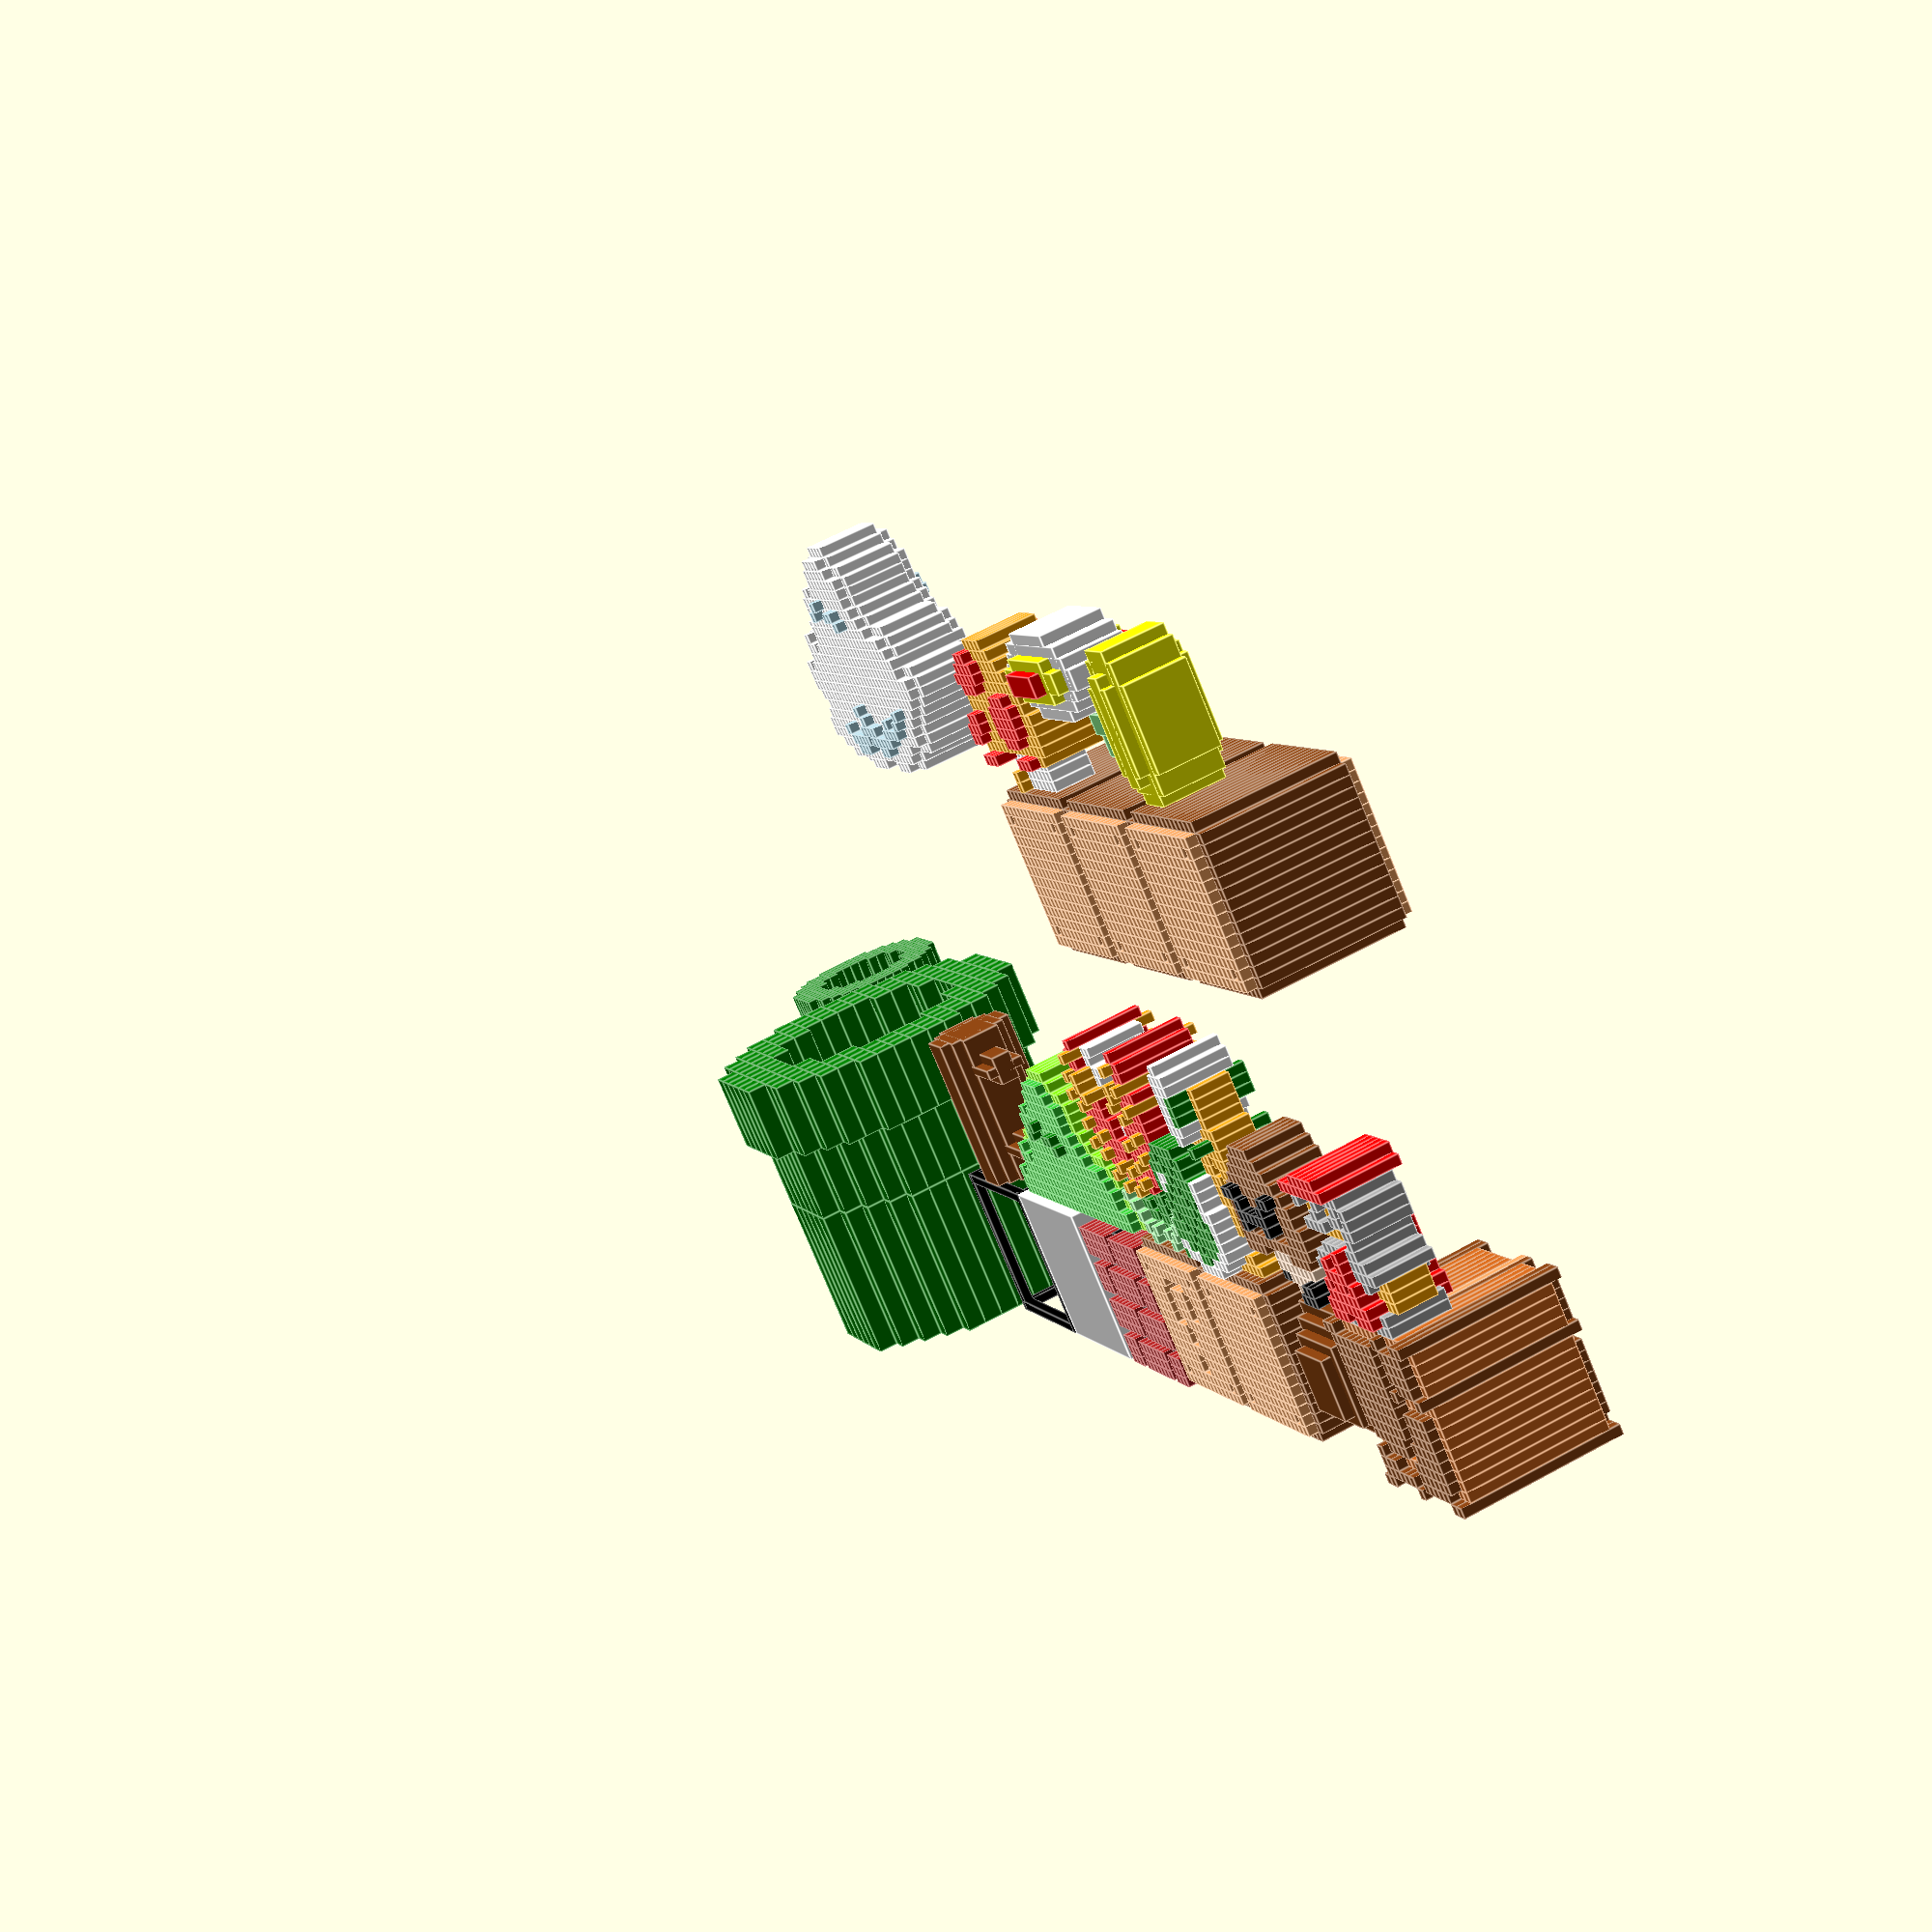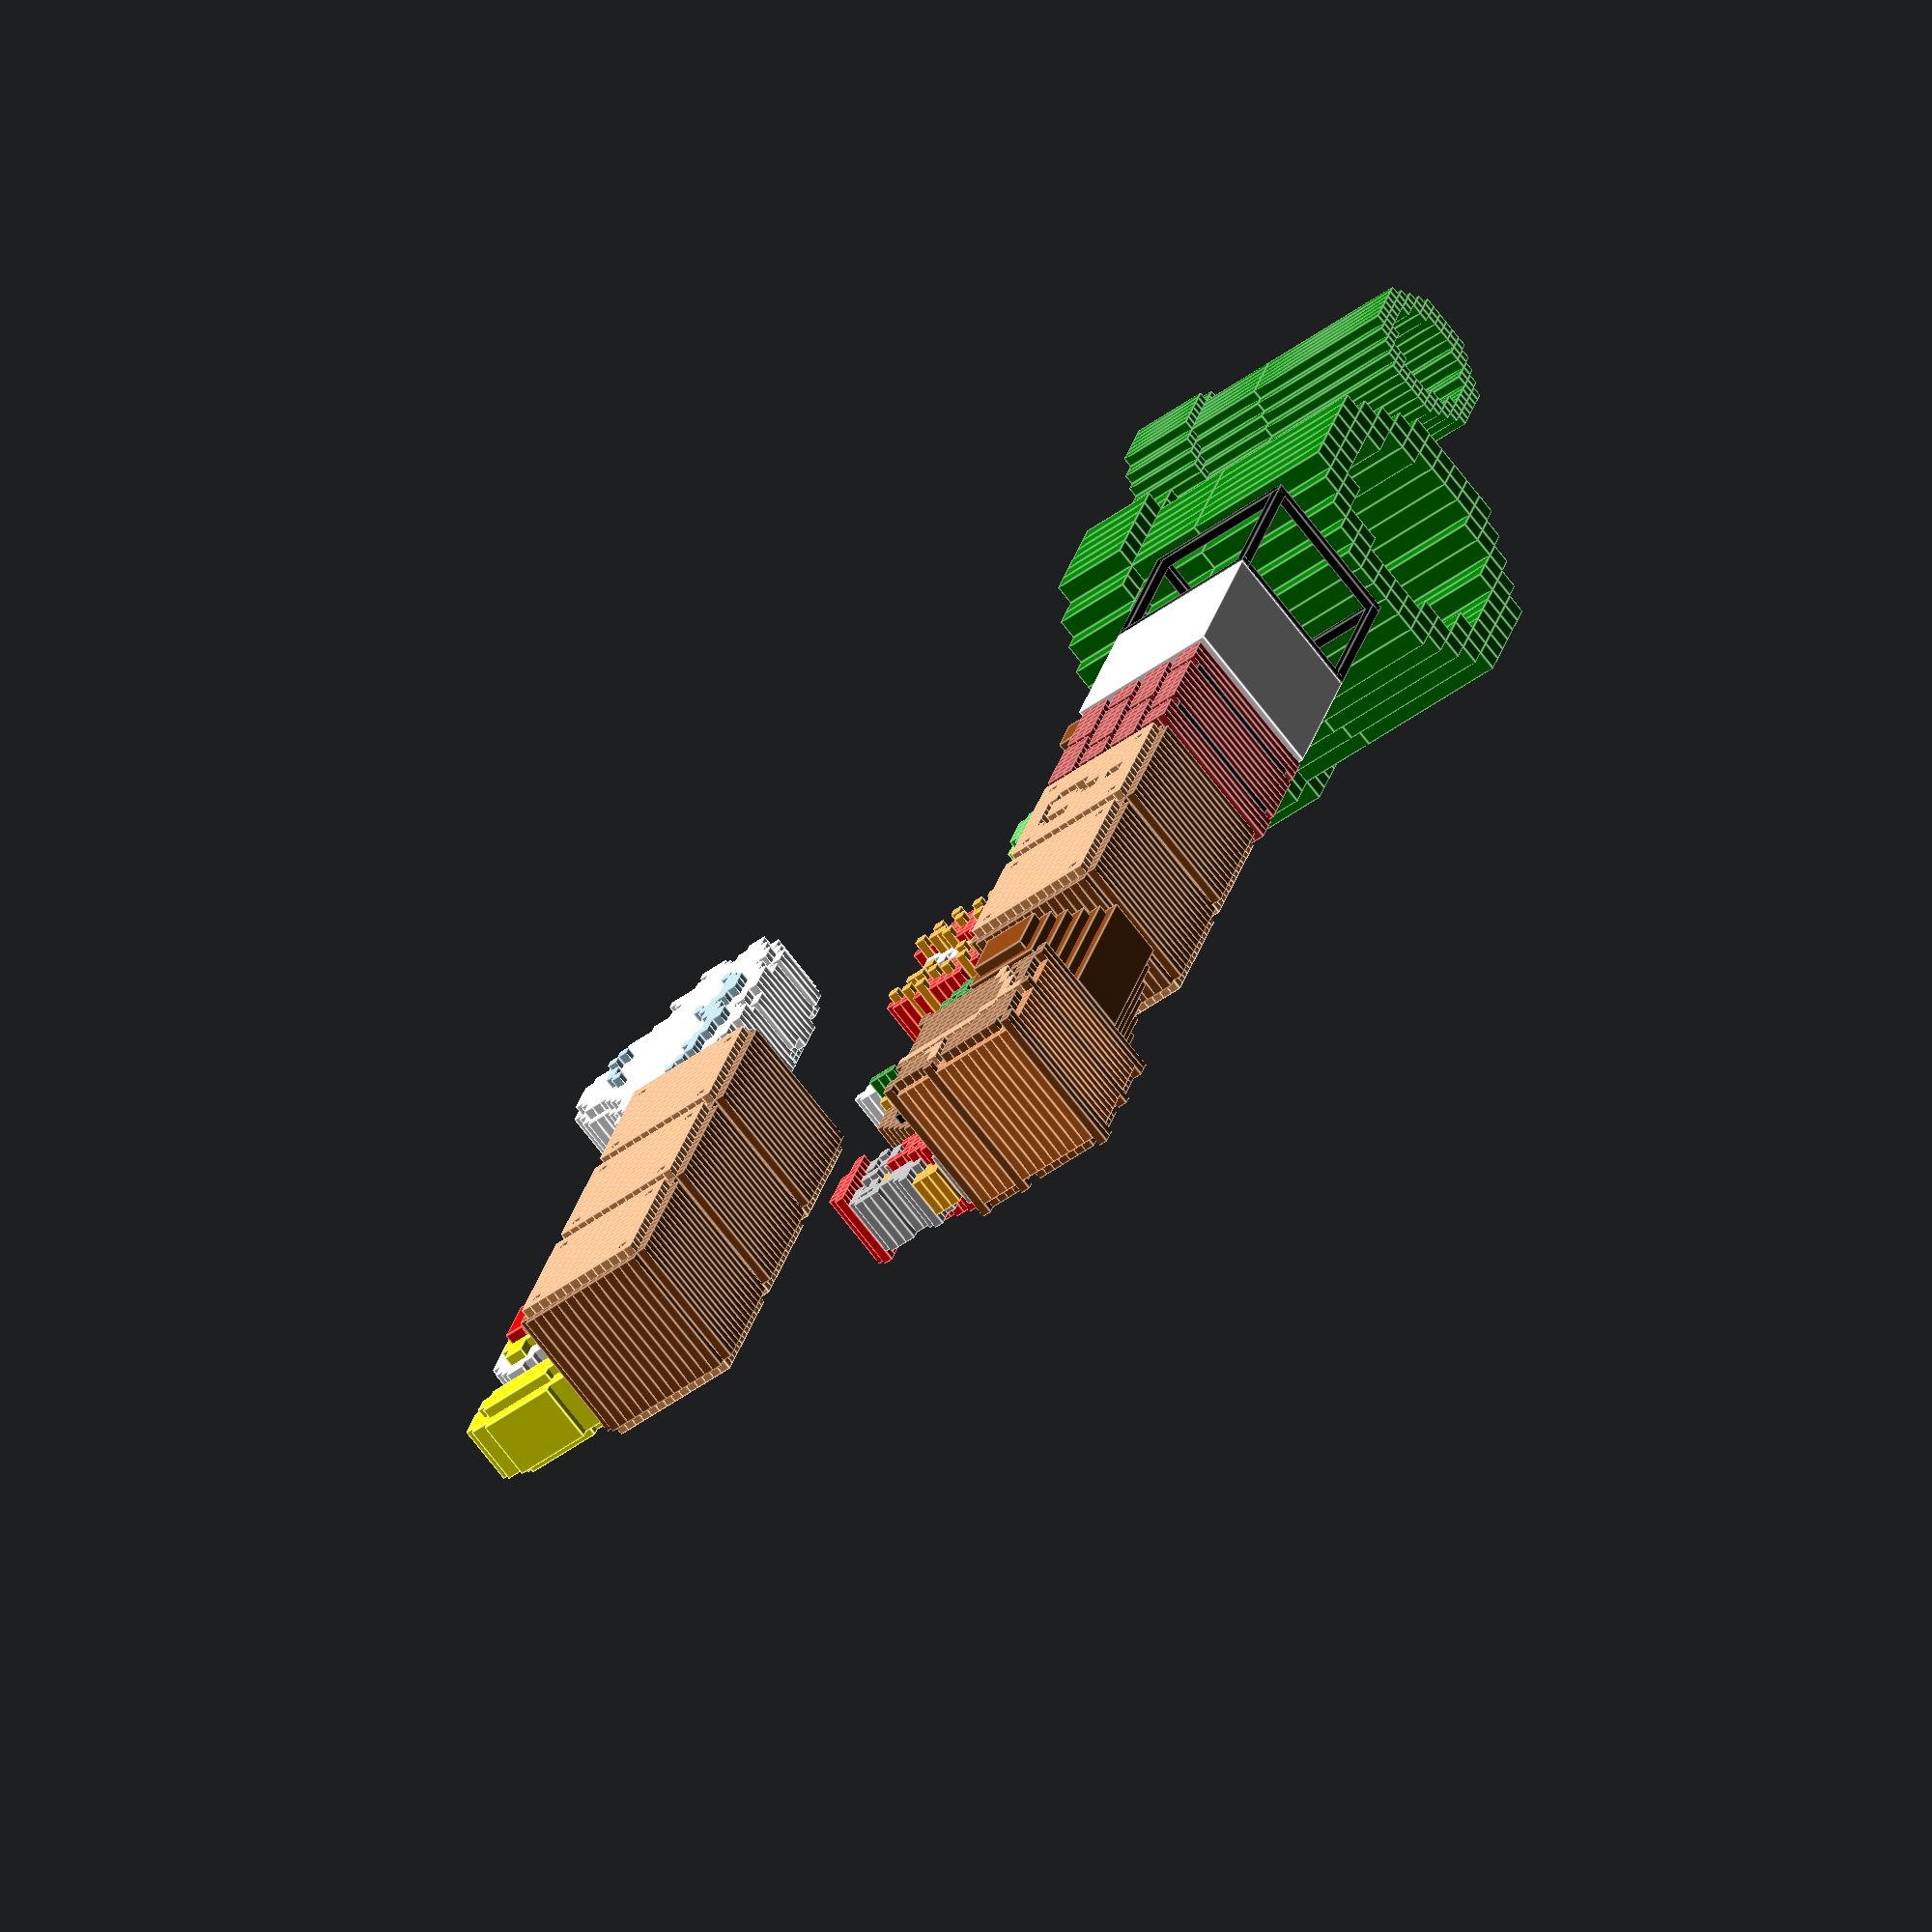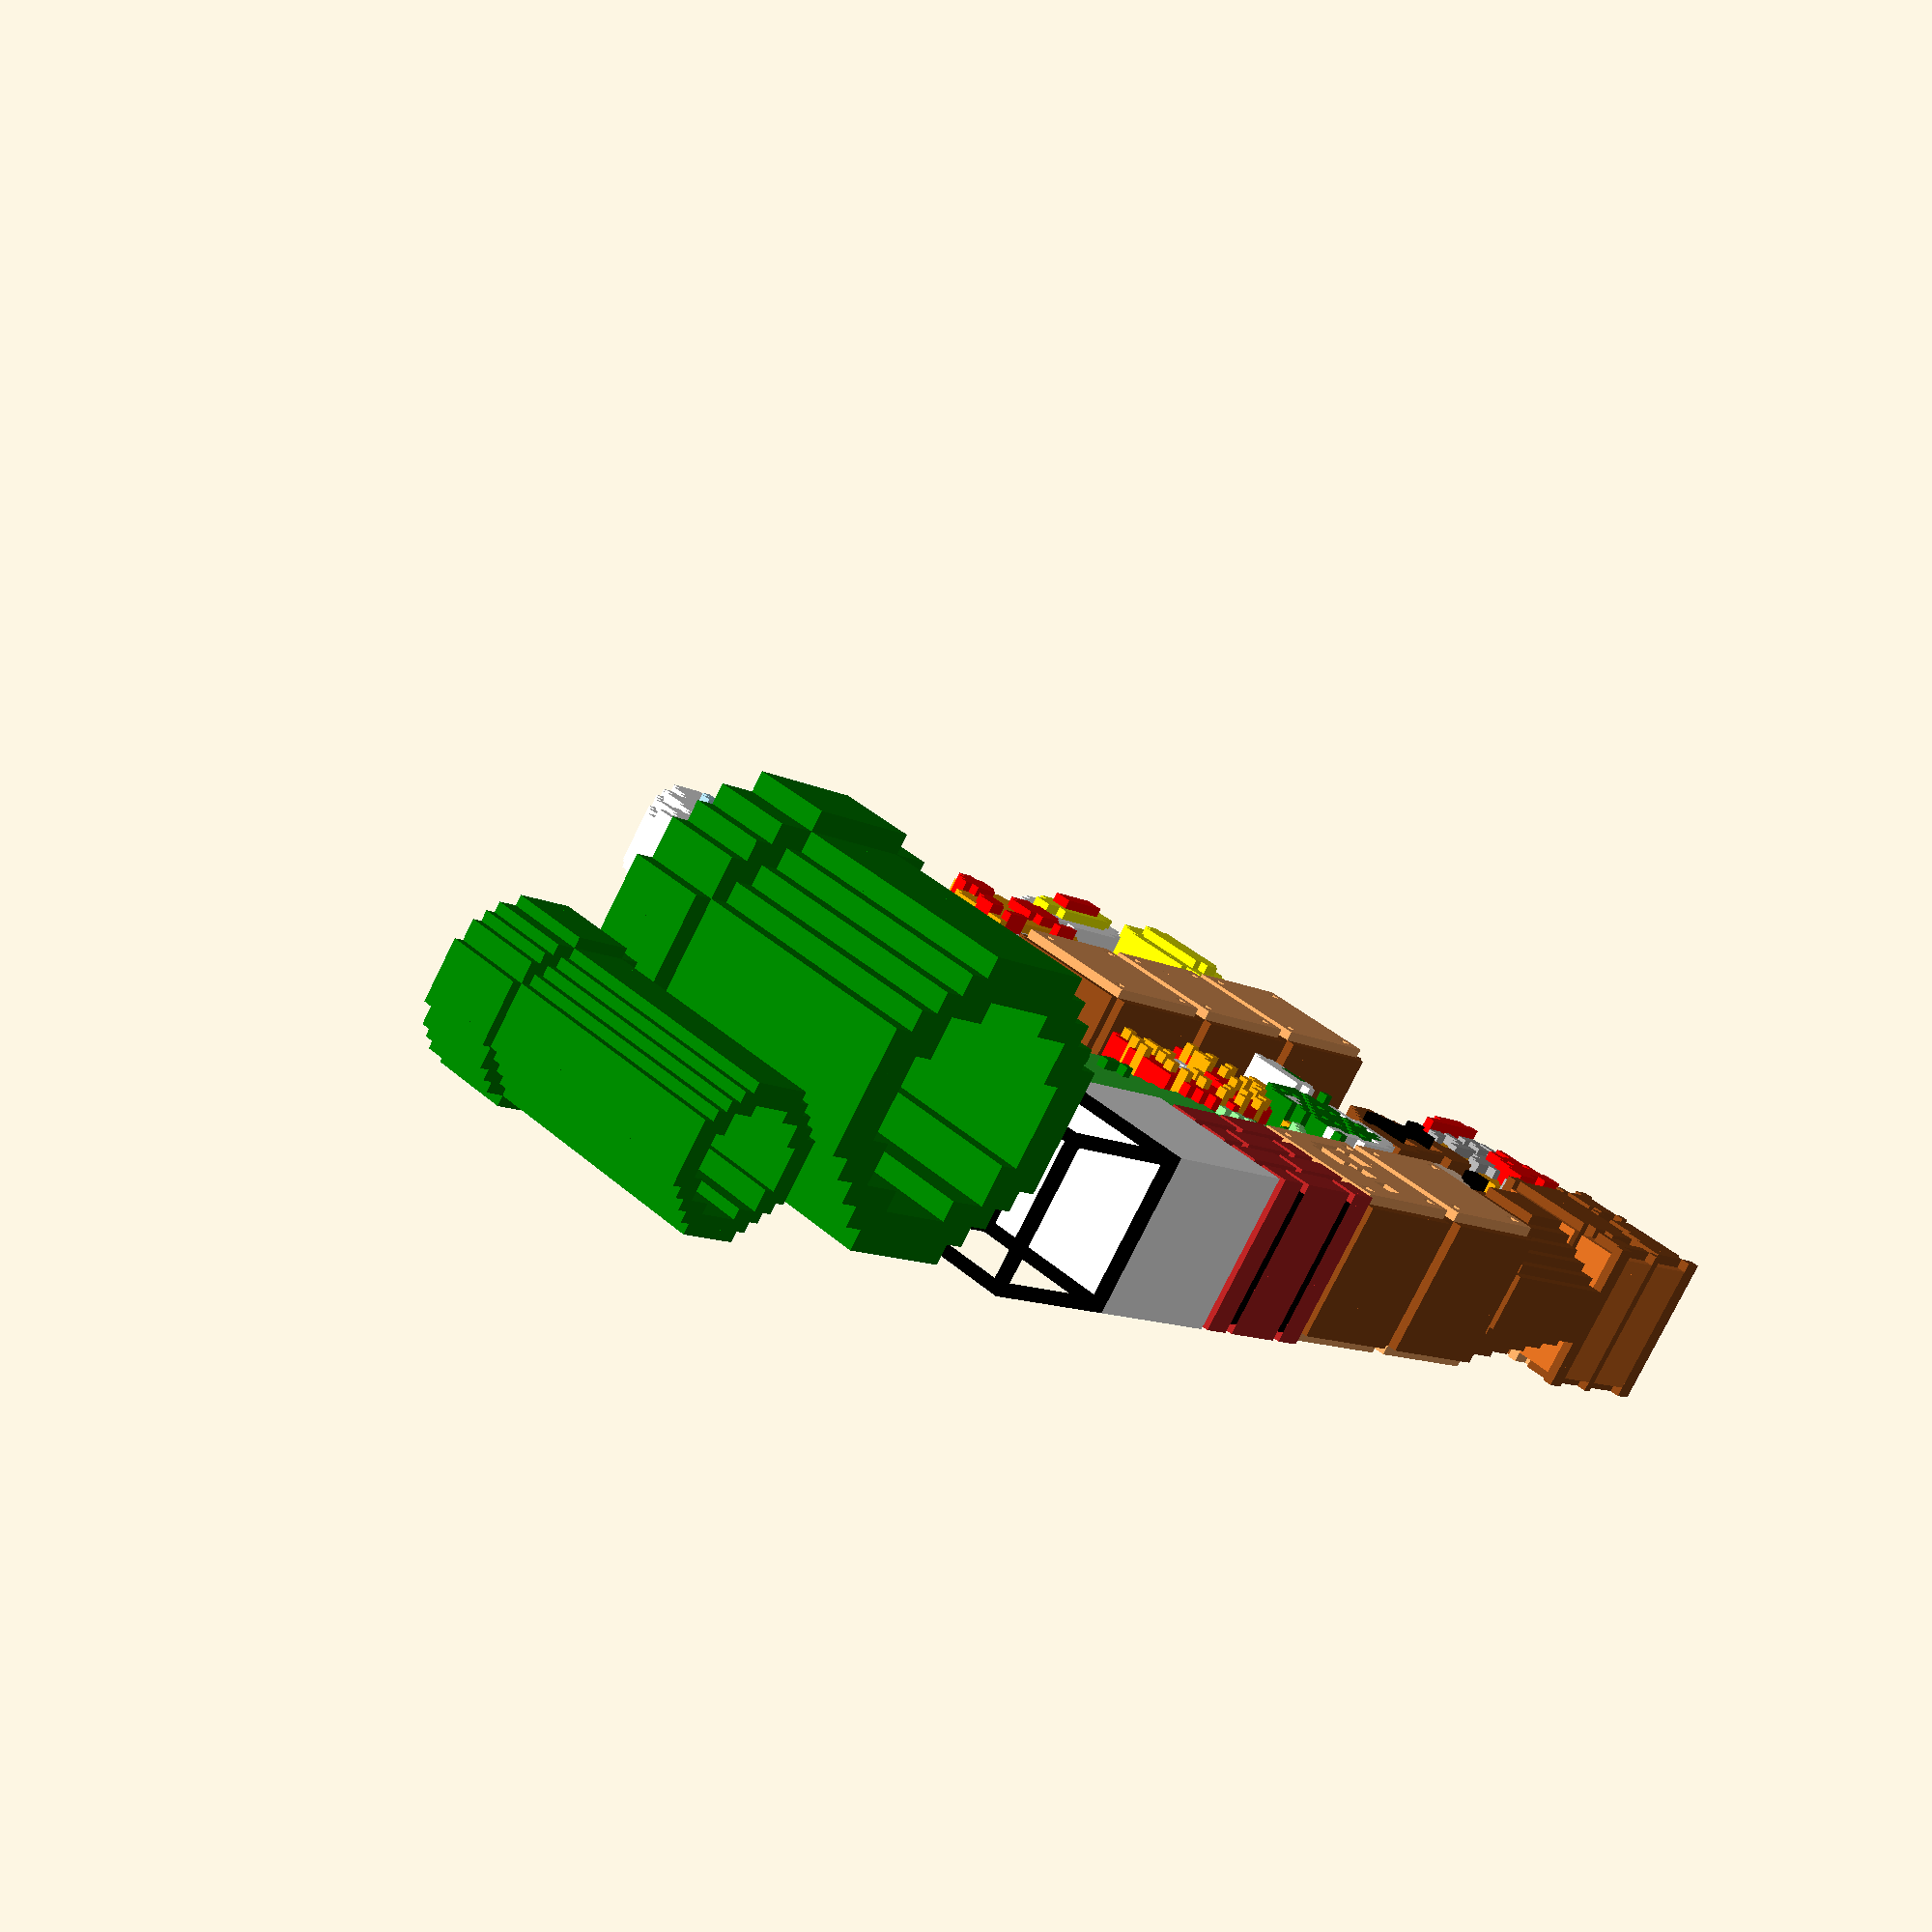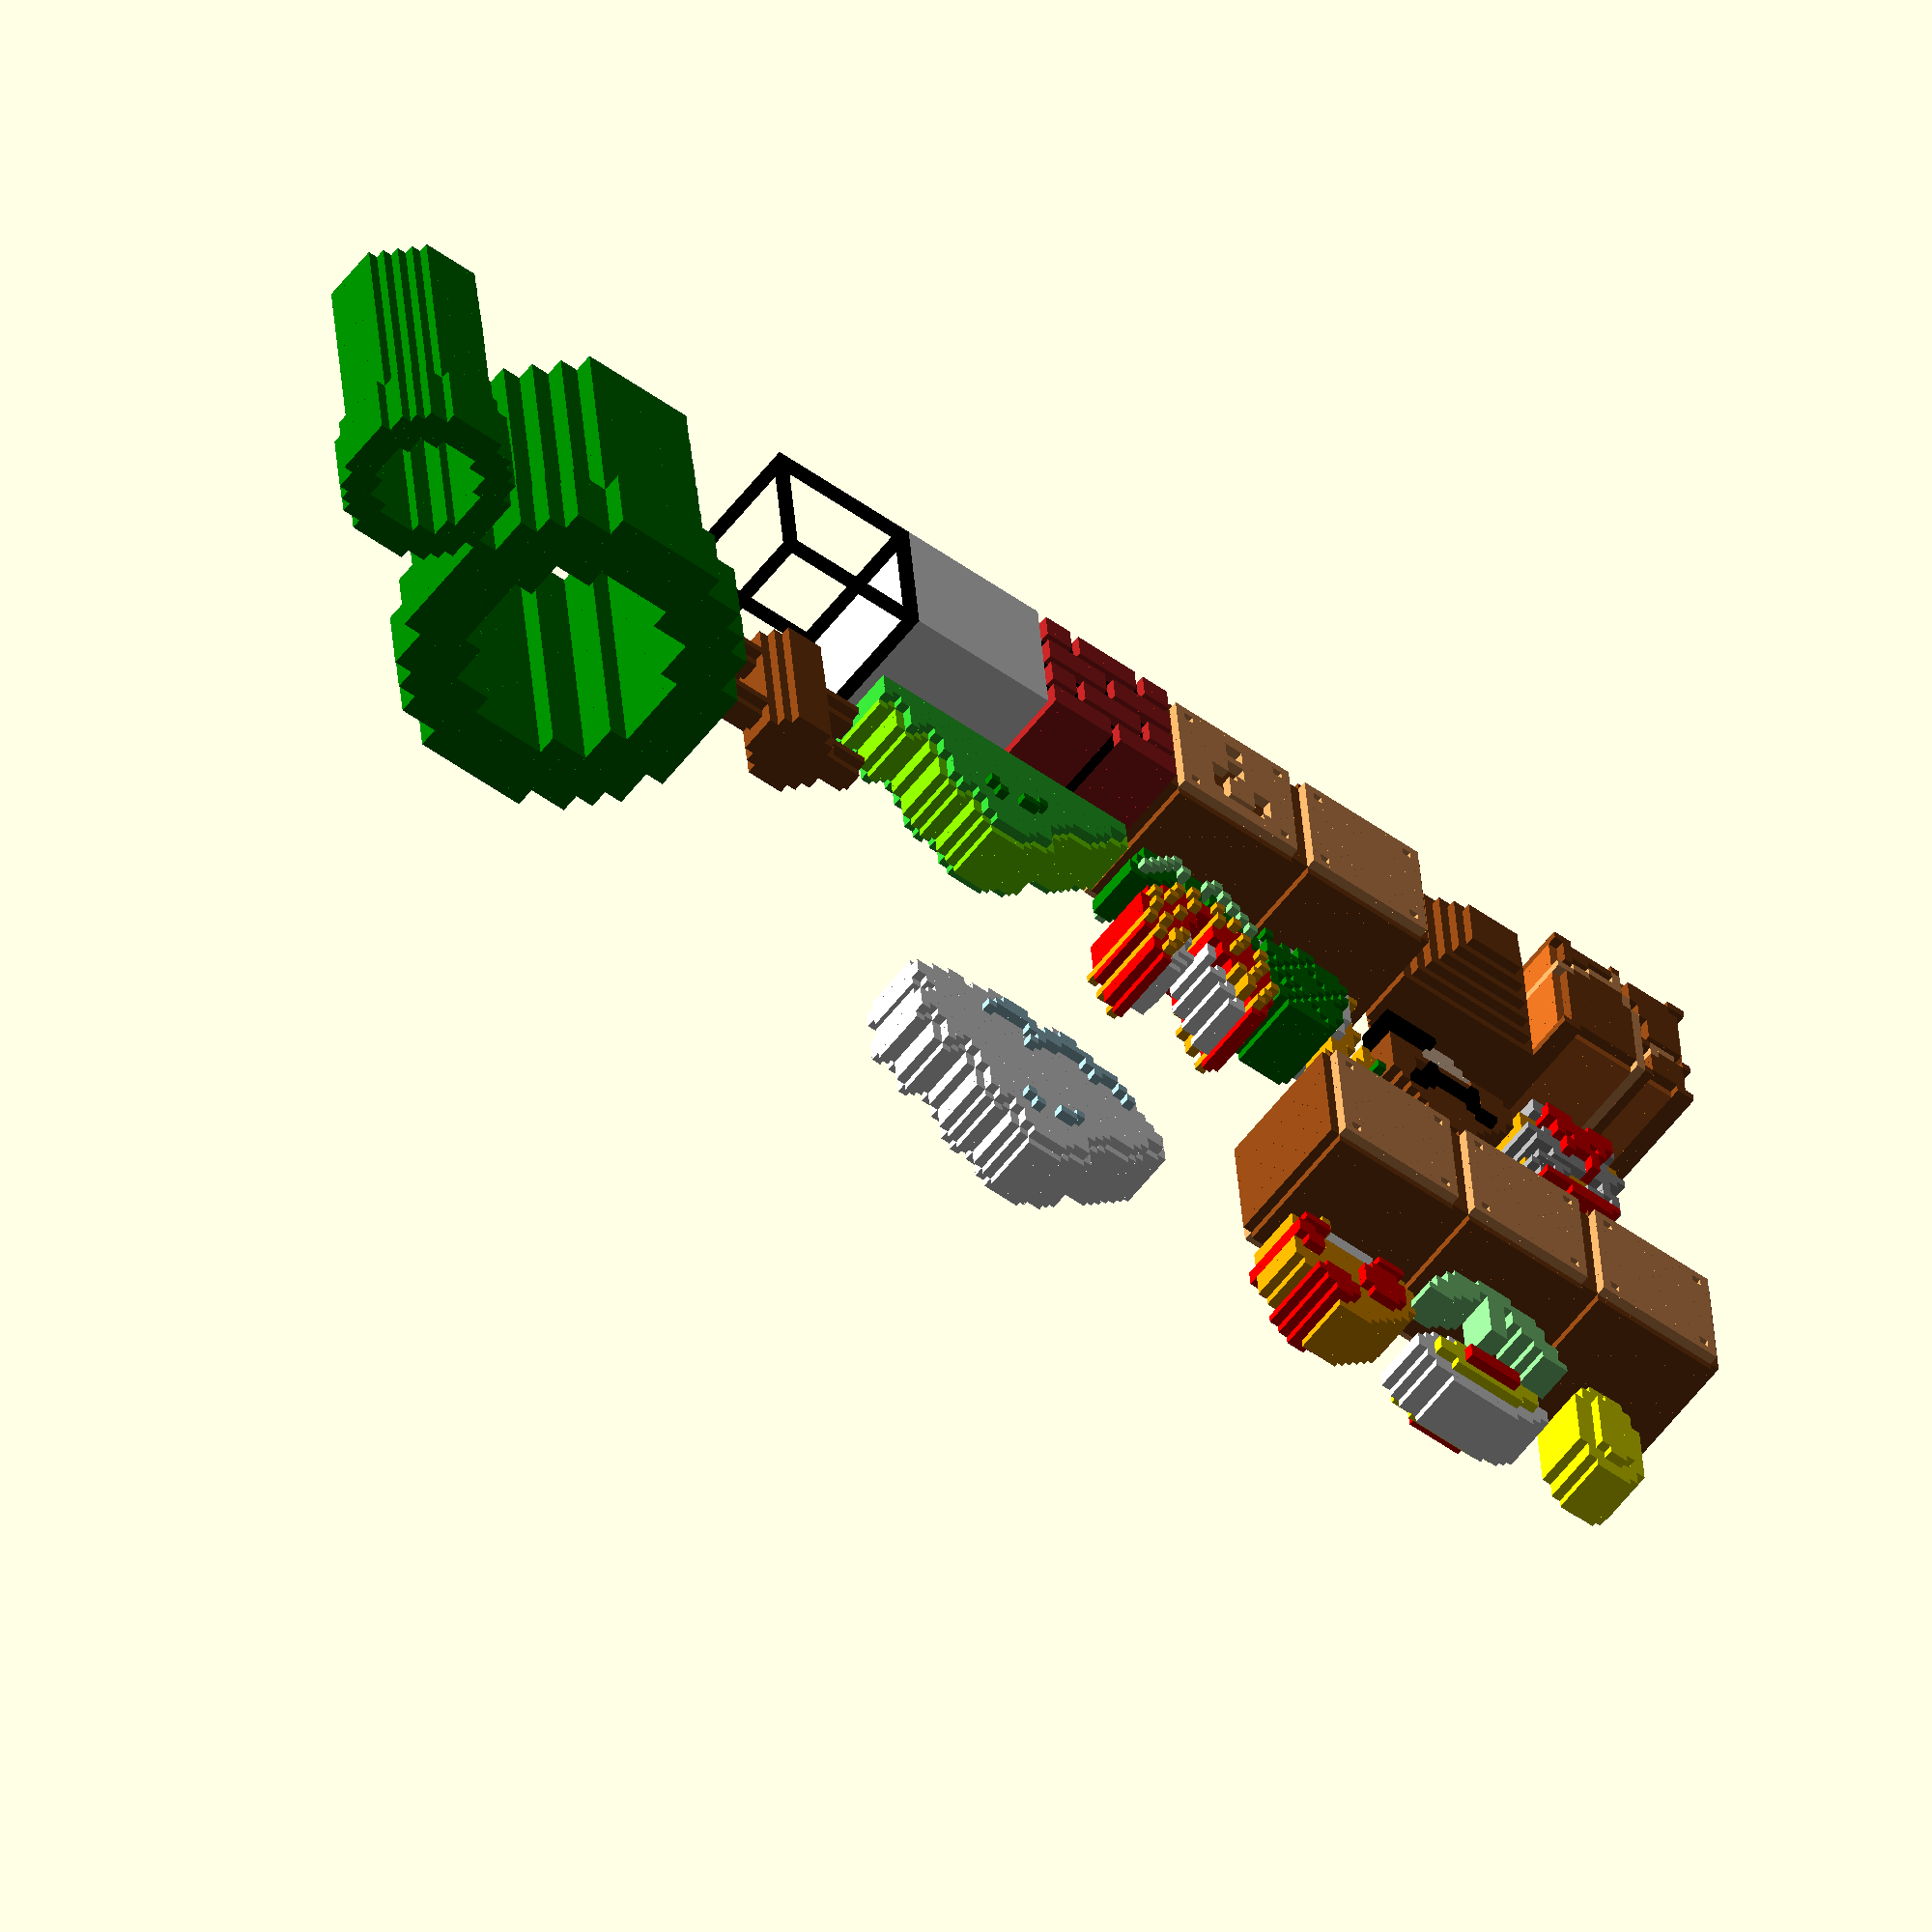
<openscad>
// a list of theses caracters: MgkpcFms12e?wTUtufBCx
worldLine12 = " ";
worldLine11 = " ";
worldLine10 = " ";
worldLine9 = " ";
worldLine8 = " ";
worldLine7 = " ";
worldLine6 = " ";
worldLine5 = "cFm C";
worldLine4 = "eee";
worldLine3 = " ";
worldLine2 = "MgkpB fT t";
worldLine1 = "12e?wx0U u";

background=false;
backgroundThickness=1; // [1:32]
backgroundHeight=12; // [1:12]

$vpt=[80,0,10];
$vpr=[70,0,320];
$vpd=400;

world = [
    worldLine12,
    worldLine11,
    worldLine10,
    worldLine9,
    worldLine8,
    worldLine7,
    worldLine6,
    worldLine5,
    worldLine4,
    worldLine3,
    worldLine2,
    worldLine1
];

MarioWorld(world, background, backgroundThickness, backgroundHeight);

module MarioWorld(world, background, backgroundThickness, backgroundHeight) {
    if (background) {
        difference() {
            MarioLevel(world);
            cube([len(worldLine1)*16, 17, 12*16]);
        }
        translate([0,-1,0])
            color("SkyBlue")
                cube([len(worldLine1)*16, backgroundThickness, backgroundHeight*16]);
    } else {
        MarioLevel(world);
    }
}

module MarioLevel(world) {
    for (j = [0:len(world) - 1]) {
        translate([0, 0, 16 * (len(world) -1 - j)])
            worldLine(world[j]);
    }
}

module worldLine(line) {
  for (i = [0:len(line) - 1]) {
    translate([16 * i, 0, 0])
        tile(line[i]);
  }
}

module tile(tileType) {
  // Characters
  if (tileType == "M") { mario(); }
  // Enemies
  else if (tileType == "g") { gumba(); }
  else if (tileType == "k") { koopa(); }
  else if (tileType == "p") { piranha_plant(); }
  // items
  else if (tileType == "c") { coin(); }
  else if (tileType == "F") { flower(); }
  else if (tileType == "m") { mushroom(); }
  else if (tileType == "s") { star(); }
  // blocks
  else if (tileType == "1") { floor1(); }
  else if (tileType == "2") { floor2(); }
  else if (tileType == "e") { empty(); }
  else if (tileType == "?") { question(); }
  else if (tileType == "w") { wall(); }
  // tubes
  else if (tileType == "T") { big_tube_top(); }
  else if (tileType == "U") { big_tube_bottom(); }
  else if (tileType == "t") { tube_top(); }
  else if (tileType == "u") { tube_bottom(); }
  // decor
  else if (tileType == "f") { fence(); }
  else if (tileType == "B") { bush(); }
  else if (tileType == "C") { cloud(); }
  // debug
  else if (tileType == "x") { tileFull(); }
  else if (tileType == "0") { tileHollow(); }
}

module big_tube_top() {
    translate([0,16,0]) scale([2,2,1]) tube_top();
}

module big_tube_bottom() {
    translate([0,16,0]) scale([2,2,1]) tube_bottom();
}


module tileFull() {
    color("white")
        translate([0,-16,0])
            cube(16);
}

module tileHollow() {
  color("black")
  translate([0,-16,0]) {
      translate([ 0, 0, 0]) cube([16,1,1]);
      translate([ 0, 0,15]) cube([16,1,1]);
      translate([ 0,15, 0]) cube([16,1,1]);
      translate([ 0,15,15]) cube([16,1,1]);
      
      translate([ 0, 0, 0]) cube([1,16,1]);
      translate([ 0, 0,15]) cube([1,16,1]);
      translate([15, 0, 0]) cube([1,16,1]);
      translate([15, 0,15]) cube([1,16,1]);
      
      translate([ 0, 0, 0]) cube([1,1,16]);
      translate([ 0,15 ,0]) cube([1,1,16]);
      translate([15, 0, 0]) cube([1,1,16]);
      translate([15,15, 0]) cube([1,1,16]);
  }
}

module coin() {
    color("yellow")
        translate([8,-4,8]) {
            cube([8, 6, 8], center = true);
            cube([6, 6, 12], center = true);
            cube([4, 6, 14], center = true);
            cube([4, 8, 8], center = true);
            cube([2, 8, 10], center = true);
        }
}

module flower() {
    translate([8,-4,12]) {
        color("white") {
            cube([8, 6, 8], center = true);
            cube([12, 6, 6], center = true);
            cube([14, 6, 4], center = true);
            cube([16, 6, 2], center = true);
        }
        color("yellow") {
            cube([8, 8, 4], center = true);
            cube([12, 8, 2], center = true);
        }
        color("red") {
            cube([6, 10, 2], center = true);
        }
    }
    translate([8,-8,0]) {
        color("lightgreen") {
            translate([0, 0, 4]) cube([2, 4, 8], center = true);
            translate([0, 0, 1]) cube([4, 4, 2], center = true);

            translate([3.5, 0, 2.5]) cube([3, 4, 3], center = true);
            translate([4.5, 0, 3.5]) cube([3, 4, 3], center = true);
            translate([6, 0, 5]) cube([3, 4, 2], center = true);
            translate([7, 0, 6.5]) cube([3, 4, 1], center = true);

            translate([-3.5, 0, 2.5]) cube([3, 4, 3], center = true);
            translate([-4.5, 0, 3.5]) cube([3, 4, 3], center = true);
            translate([-6, 0, 5]) cube([3, 4, 2], center = true);
            translate([-7, 0, 6.5]) cube([3, 4, 1], center = true);
        }
    }
}

module star() {
    map=[
            [0,0,0,0,0,0,0,0,0,0,0,0,0,0,0,0],
            [0,0,0,0,0,0,0,1,1,0,0,0,0,0,0,0],
            [0,0,0,0,0,0,0,1,1,0,0,0,0,0,0,0],
            [0,0,0,0,0,0,1,1,1,1,0,0,0,0,0,0],
            [0,0,0,0,0,0,1,1,1,1,0,0,0,0,0,0],
            [0,1,1,1,1,1,1,1,1,1,1,1,1,1,1,0],
            [0,1,1,1,1,1,2,1,1,2,1,1,1,1,1,0],
            [0,0,1,1,1,1,2,1,1,2,1,1,1,1,0,0],
            [0,0,0,1,1,1,2,1,1,2,1,1,1,0,0,0],
            [0,0,0,0,1,1,1,1,1,1,1,1,0,0,0,0],
            [0,0,0,0,1,1,1,1,1,1,1,1,0,0,0,0],
            [0,0,0,1,1,1,1,1,1,1,1,1,1,0,0,0],
            [0,0,0,1,1,1,1,1,1,1,1,1,1,0,0,0],
            [0,0,0,1,1,1,1,0,0,1,1,1,1,0,0,0],
            [0,0,1,1,1,0,0,0,0,0,0,1,1,1,0,0],
            [0,1,1,1,0,0,0,0,0,0,0,0,1,1,1,0],
        ];
    for (y = [0:len(map) - 1]) {
        for (x = [0:len(map[y]) - 1]) {
            if (map[y][x] == 1) {
                translate([x,-7,len(map) - 1 - y]) color("yellow") cube([1,6,1]);
            } else if (map[y][x] == 2) {
                translate([x,-8,len(map) - 1 - y]) color("lightgreen") cube([1,8,1]);
            }
        }
    }
}

module mushroom() {
    map=[
            [0,0,0,0,0,0,1,1,1,1,0,0,0,0,0,],
            [0,0,0,0,0,1,1,1,1,2,2,0,0,0,0,],
            [0,0,0,0,1,1,1,1,2,2,2,2,0,0,0,],
            [0,0,0,1,1,1,1,1,2,2,2,2,2,0,0,],
            [0,0,1,1,1,1,1,1,1,2,2,2,1,1,0,],
            [0,1,1,2,2,2,1,1,1,1,1,1,1,1,1,],
            [0,1,2,2,2,2,2,1,1,1,1,1,1,1,1,],
            [1,1,2,2,2,2,2,1,1,1,1,1,2,2,1,],
            [1,1,2,2,2,2,2,1,1,1,1,1,2,2,2,],
            [1,1,1,2,2,2,1,1,1,1,1,1,1,2,2,],
            [1,1,1,1,1,1,1,1,1,1,1,1,1,1,1,],
            [0,1,2,2,2,3,3,3,3,3,3,2,2,2,1,],
            [0,0,0,0,3,3,3,3,3,3,3,3,0,0,0,],
            [0,0,0,0,3,3,3,3,3,3,1,3,0,0,0,],
            [0,0,0,0,3,3,3,3,3,3,1,3,0,0,0,],
        ];
    for (y = [0:len(map) - 1]) {
        for (x = [0:len(map[y]) - 1]) {
            if (map[y][x] == 1) {
                translate([x,-7,len(map) - 1 - y]) color("orange") cube([1,6,1]);
            } else if (map[y][x] == 2) {
                translate([x,-8,len(map) - 1 - y]) color("red") cube([1,8,1]);
            } else if (map[y][x] == 3) {
                translate([x,-6,len(map) - 1 - y]) color("white") cube([1,4,1]);
            }
        }
    }
}


module cloud() {
    map=[
            [0,0,0,0,0,0,0,0,0,0,0,0,0,0,1,1,1,1,0,0,0,0,0,0,0,0,0,0,0,0,0,],
            [0,0,0,0,0,0,0,0,0,0,0,0,0,1,2,2,2,2,1,0,0,0,0,0,0,0,0,0,0,0,0,],
            [0,0,0,0,0,0,0,0,0,0,0,1,1,2,2,2,2,2,2,1,0,0,0,0,0,0,0,0,0,0,0,],
            [0,0,0,0,0,0,0,0,0,0,1,2,2,2,2,2,2,2,2,1,0,1,0,0,0,0,0,0,0,0,0,],
            [0,0,0,0,0,0,0,0,0,0,1,2,2,2,2,2,2,2,2,2,1,2,1,0,0,0,0,0,0,0,0,],
            [0,0,0,0,0,0,0,0,0,0,1,2,2,2,2,2,2,3,2,2,2,2,2,1,0,0,0,0,0,0,0,],
            [0,0,0,0,0,0,0,0,0,1,2,2,2,3,3,2,2,2,3,2,2,2,2,1,0,0,0,0,0,0,0,],
            [0,0,0,0,0,0,0,0,1,2,2,2,3,2,2,2,2,2,2,2,2,2,2,1,0,0,0,0,0,0,0,],
            [0,0,0,0,0,1,1,1,2,2,2,2,2,2,2,2,2,2,2,2,2,2,2,2,1,0,0,1,0,0,0,],
            [0,0,0,0,1,2,2,2,2,2,2,2,2,2,2,2,2,2,2,2,2,2,2,2,1,0,1,2,1,0,0,],
            [0,0,0,1,2,2,2,2,2,2,2,2,2,2,2,2,2,2,2,2,2,2,2,2,2,1,2,2,1,0,0,],
            [0,0,0,2,2,2,2,2,2,2,2,2,2,2,2,2,2,2,2,2,2,2,2,2,2,2,2,2,1,0,1,],
            [0,1,1,2,2,2,2,2,2,2,2,2,2,2,2,2,2,2,2,2,2,2,2,2,2,2,2,2,2,1,2,],
            [1,2,2,2,2,2,2,2,2,2,2,2,2,2,2,2,2,2,2,2,2,2,2,2,2,2,2,2,2,2,2,],
            [1,2,2,2,2,2,2,2,2,2,2,2,2,2,2,2,2,2,2,2,2,2,2,2,2,2,2,2,2,2,2,],
            [0,1,2,2,2,2,2,2,2,2,2,2,2,2,2,2,2,2,2,2,2,2,2,2,2,2,2,2,2,2,1,],
            [0,0,1,2,2,3,2,2,2,2,2,2,2,2,2,2,2,3,2,2,2,2,2,2,2,2,2,2,2,1,0,],
            [0,0,0,1,2,2,3,2,2,3,2,2,2,2,2,2,3,2,2,2,2,2,2,2,2,2,2,2,2,2,1,],
            [0,0,0,0,1,2,2,3,3,3,3,2,2,2,3,3,3,3,2,2,2,2,3,2,2,2,2,2,2,2,2,],
            [0,0,0,0,1,2,2,2,2,2,3,3,3,3,3,3,2,3,3,3,3,3,2,2,2,2,2,2,2,2,2,],
            [0,0,0,0,0,1,1,1,2,2,2,2,3,3,2,2,2,2,3,3,3,2,2,2,2,2,2,2,2,1,1,],
            [0,0,0,0,0,0,0,0,1,2,2,2,2,2,2,1,2,2,2,2,2,2,2,2,1,2,2,1,1,0,0,],
            [0,0,0,0,0,0,0,0,0,1,1,2,2,2,1,0,1,1,2,2,2,2,1,1,0,1,1,0,0,0,0,],
        ];
    for (y = [0:len(map) - 1]) {
        for (x = [0:len(map[y]) - 1]) {
            if (map[y][x] == 1) {
                translate([x,-8,len(map) - 1 - y]) color("white") cube([1,6,1]);
            } else if (map[y][x] == 2) {
                translate([x,-9,len(map) - 1 - y]) color("white") cube([1,8,1]);
            } else if (map[y][x] == 3) {
                translate([x,-10,len(map) - 1 - y]) color("lightblue") cube([1,10,1]);
            }
        }
    }
}


module mario() {
    map=[
            [0,0,0,0,0,2,2,2,2,2,0,0,0,0,0,],
            [0,0,0,0,2,2,2,2,2,2,2,2,2,0,0,],
            [0,0,0,0,1,1,1,3,3,1,3,1,1,0,0,],
            [0,0,0,1,3,1,3,3,3,1,3,3,3,1,0,],
            [0,0,0,1,3,1,1,3,3,3,1,3,3,3,0,],
            [0,0,0,1,1,3,3,3,3,1,1,1,1,0,0,],
            [0,0,0,0,1,3,3,3,3,3,3,3,0,0,0,],
            [0,0,0,0,1,1,2,1,1,1,1,0,0,0,0,],
            [0,0,0,1,1,1,2,1,1,2,1,1,1,0,0,],
            [0,0,1,1,1,1,2,2,2,2,1,1,1,1,0,],
            [0,0,3,3,1,2,3,2,2,3,2,1,3,3,0,],
            [0,0,3,3,3,2,2,2,2,2,2,3,3,3,0,],
            [0,0,3,3,2,2,2,2,2,2,2,2,3,3,0,],
            [0,0,0,1,2,2,2,0,0,2,2,2,1,0,0,],
            [0,0,0,1,1,1,0,0,0,0,1,1,1,0,0,],
        ];
    for (y = [0:len(map) - 1]) {
        for (x = [0:len(map[y]) - 1]) {
            if (map[y][x] == 1) {
                translate([x,-7,len(map) - 1 - y]) color("darkgray") cube([1,6,1]);
            } else if (map[y][x] == 2) {
                translate([x,-8,len(map) - 1 - y]) color("red") cube([1,8,1]);
            } else if (map[y][x] == 3) {
                translate([x,-6,len(map) - 1 - y]) color("orange") cube([1,4,1]);
            }
        }
    }
}

module gumba() {
    map=[
            [0,0,0,0,0,0,1,1,1,1,0,0,0,0,0,],
            [0,0,0,0,0,1,1,1,1,1,1,0,0,0,0,],
            [0,0,0,0,1,1,1,1,1,1,1,1,0,0,0,],
            [0,0,0,1,1,1,1,1,1,1,1,1,1,0,0,],
            [0,0,1,2,2,1,1,1,1,1,1,2,2,1,0,],
            [0,1,1,1,3,2,1,1,1,1,2,3,1,1,1,],
            [0,1,1,1,3,2,2,2,2,2,2,3,1,1,1,],
            [1,1,1,1,3,2,3,1,1,3,2,3,1,1,1,],
            [1,1,1,1,3,3,3,1,1,3,3,3,1,1,1,],
            [1,1,1,1,1,1,1,1,1,1,1,1,1,1,1,],
            [0,1,1,1,1,3,3,3,3,3,3,1,1,1,1,],
            [0,0,0,0,3,3,3,3,3,3,3,3,0,0,0,],
            [0,0,0,0,3,3,3,3,3,3,3,3,4,4,0,],
            [0,0,0,5,5,3,3,3,3,3,4,4,4,4,4,],
            [0,0,0,5,5,5,3,3,3,4,4,4,4,4,4,],
        ];
    for (y = [0:len(map) - 1]) {
        for (x = [0:len(map[y]) - 1]) {
            if (map[y][x] == 1) {
                translate([x,-7,len(map) - 1 - y]) color("SaddleBrown") cube([1,6,1]);
            } else if (map[y][x] == 2) {
                translate([x,-8,len(map) - 1 - y]) color("black") cube([1,8,1]);
            } else if (map[y][x] == 3) {
                translate([x,-6,len(map) - 1 - y]) color("PeachPuff") cube([1,4,1]);
            } else if (map[y][x] == 4) {
                translate([x,-7,len(map) - 1 - y]) color("black") cube([1,4,1]);
            } else if (map[y][x] == 5) {
                translate([x,-5,len(map) - 1 - y]) color("black") cube([1,4,1]);
            }
        }
    }
}

module koopa() {
    map=[
        [0,0,0,1,0,0,0,0,0,0,0,0,0,0,0,],
        [0,0,1,1,1,0,0,0,0,0,0,0,0,0,0,],
        [0,0,1,1,1,2,0,0,0,0,0,0,0,0,0,],
        [0,2,3,1,1,2,2,0,0,0,0,0,0,0,0,],
        [0,2,3,1,1,2,2,0,0,0,0,0,0,0,0,],
        [0,2,3,1,1,2,2,0,0,0,0,0,0,0,0,],
        [0,2,1,1,1,2,2,0,0,0,0,0,0,0,0,],
        [2,2,2,1,2,2,2,0,0,0,0,0,0,0,0,],
        [2,3,2,2,2,2,2,0,0,0,0,0,0,0,0,],
        [2,2,2,2,2,2,0,0,3,3,3,3,3,0,0,],
        [2,2,2,0,2,2,0,3,2,3,3,3,2,3,0,],
        [2,2,0,0,2,2,0,3,3,2,3,2,3,3,3,],
        [2,2,0,2,2,1,3,3,3,3,2,3,1,1,3,],
        [0,2,0,2,2,1,3,3,3,2,3,2,3,1,3,],
        [0,0,0,2,2,1,2,3,2,3,3,3,2,3,2,],
        [0,0,2,2,1,1,3,2,3,3,3,3,3,2,3,],
        [0,0,0,2,1,3,2,3,2,3,3,3,2,3,2,],
        [0,0,0,2,1,2,3,3,3,2,3,2,3,3,3,],
        [0,0,0,0,1,3,3,3,3,3,2,3,3,3,3,],
        [0,0,0,0,1,1,3,3,3,2,3,2,3,1,1,],
        [0,0,0,2,2,1,1,1,2,3,3,1,1,1,3,],
        [0,0,2,2,2,2,2,1,1,1,1,1,2,2,2,],
    ];
    for (y = [0:len(map) - 1]) {
        for (x = [0:len(map[y]) - 1]) {
            if (map[y][x] == 1) {
                translate([x,-7,len(map) - 1 - y]) color("white") cube([1,7,1]);
            } else if (map[y][x] == 2) {
                translate([x,-6,len(map) - 1 - y]) color("orange") cube([1,4,1]);
            } else if (map[y][x] == 3) {
                translate([x,-8,len(map) - 1 - y]) color("green") cube([1,8,1]);
            }
        }
    }
    
}

module piranha_plant() {
    map=[
        [0,0,1,0,0,0,0,0,0,0,0,0,0,1,0,0,],
        [0,1,2,3,3,0,0,0,0,0,0,3,3,2,1,0,],
        [0,1,1,3,0,0,0,0,0,0,0,0,3,1,1,0,],
        [0,2,1,2,3,3,0,0,0,0,3,3,2,1,2,0,],
        [1,1,1,2,3,0,0,0,0,0,0,3,2,1,1,1,],
        [2,1,1,1,2,3,3,0,0,3,3,2,1,1,1,2,],
        [1,1,2,1,1,3,0,0,0,0,3,1,1,2,1,1,],
        [1,1,1,1,1,0,0,0,0,0,0,1,1,1,1,1,],
        [1,2,1,1,1,1,3,0,0,3,1,1,1,1,2,1,],
        [1,1,1,1,2,1,3,0,0,3,1,2,1,1,1,1,],
        [0,2,1,1,1,1,1,0,0,1,1,1,1,1,2,0,],
        [0,1,1,2,1,1,1,0,0,1,1,1,2,1,1,0,],
        [0,0,1,1,1,1,2,0,0,2,1,1,1,1,0,0,],
        [0,0,0,1,2,1,1,1,1,1,1,2,1,0,0,0,],
        [0,0,0,0,0,1,2,1,1,2,1,0,0,0,0,0,],
        [4,4,0,0,0,0,0,4,4,0,0,0,0,0,4,4,],
        [4,5,4,4,0,0,0,4,4,0,0,0,4,4,5,4,],
        [0,4,5,4,4,0,0,4,4,0,0,4,4,5,4,0,],
        [0,4,4,5,4,4,0,4,4,0,4,4,5,4,4,0,],
        [0,0,4,4,5,4,5,4,4,5,4,5,4,4,0,0,],
        [0,0,4,4,4,5,4,4,4,4,5,4,4,4,0,0,],
    ];
    for (y = [0:len(map) - 1]) {
        for (x = [0:len(map[y]) - 1]) {
            if (map[y][x] == 1) {
                translate([x,-9,len(map) - 1 - y]) color("red") cube([1,8,1]);
            } else if (map[y][x] == 2) {
                translate([x,-10,len(map) - 1 - y]) color("orange") cube([1,10,1]);
            } else if (map[y][x] == 3) {
                translate([x,-8,len(map) - 1 - y]) color("white") cube([1,6,1]);
            } else if (map[y][x] == 4) {
                translate([x,-8,len(map) - 1 - y]) color("green") cube([1,6,1]);
            } else if (map[y][x] == 5) {
                translate([x,-9,len(map) - 1 - y]) color("lightgreen") cube([1,8,1]);
            }
        }
    }
}

module bush() {
    map=[
        [0,0,0,0,0,0,0,0,0,0,0,0,0,0,1,1,1,1,0,0,0,0,0,0,0,0,0,0,0,0,0,],
        [0,0,0,0,0,0,0,0,0,0,0,0,0,1,2,2,2,2,1,0,0,0,0,0,0,0,0,0,0,0,0,],
        [0,0,0,0,0,0,0,0,0,0,0,1,1,2,2,2,2,2,2,1,0,0,0,0,0,0,0,0,0,0,0,],
        [0,0,0,0,0,0,0,0,0,0,1,2,2,2,2,2,2,2,2,1,0,1,0,0,0,0,0,0,0,0,0,],
        [0,0,0,0,0,0,0,0,0,0,1,2,2,2,2,2,2,2,2,2,1,2,1,0,0,0,0,0,0,0,0,],
        [0,0,0,0,0,0,0,0,0,0,1,2,2,2,2,2,2,3,2,2,2,2,2,1,0,0,0,0,0,0,0,],
        [0,0,0,0,0,0,0,0,0,1,2,2,2,3,3,2,2,2,3,2,2,2,2,1,0,0,0,0,0,0,0,],
        [0,0,0,0,0,0,0,0,1,2,2,2,3,2,2,2,2,2,2,2,2,2,2,1,0,0,0,0,0,0,0,],
        [0,0,0,0,0,1,1,1,2,2,2,2,2,2,2,2,2,2,2,2,2,2,2,2,1,0,0,1,0,0,0,],
        [0,0,0,0,1,2,2,2,2,2,2,2,2,2,2,2,2,2,2,2,2,2,2,2,1,0,1,2,1,0,0,],
        [0,0,0,1,2,2,2,2,2,2,2,2,2,2,2,2,2,2,2,2,2,2,2,2,2,1,2,2,1,0,0,],
        [0,0,0,2,2,2,2,2,2,2,2,2,2,2,2,2,2,2,2,2,2,2,2,2,2,2,2,2,1,0,1,],
        [0,1,1,2,2,2,2,2,2,2,2,2,2,2,2,2,2,2,2,2,2,2,2,2,2,2,2,2,2,1,2,],
        [1,2,2,2,2,2,2,2,2,2,2,2,2,2,2,2,2,2,2,2,2,2,2,2,2,2,2,2,2,2,2,],
        [1,2,2,2,2,2,2,2,2,2,2,2,2,2,2,2,2,2,2,2,2,2,2,2,2,2,2,2,2,2,2,],
    ];
    for (y = [0:len(map) - 1]) {
        for (x = [0:len(map[y]) - 1]) {
            if (map[y][x] == 1) {
                translate([x,-8,len(map) - 1 - y]) color("Chartreuse") cube([1,6,1]);
            } else if (map[y][x] == 2) {
                translate([x,-9,len(map) - 1 - y]) color("LimeGreen") cube([1,8,1]);
            } else if (map[y][x] == 3) {
                translate([x,-10,len(map) - 1 - y]) color("green") cube([1,10,1]);
            }
        }
    }
}

module fence() {
    color("SaddleBrown")
        translate([8, - 4, 8]) {
            cube([4, 8, 16], center = true);
            cube([6, 6, 16], center = true);
            cube([8, 4, 16], center = true);

            translate([0, 0, 4.5]) {
                cube([16, 4, 1], center = true);
                cube([16, 2, 3], center = true);
            }
            translate([0, 0, - 4.5]) {
                cube([16, 4, 1], center = true);
                cube([16, 2, 3], center = true);
            }
        }
}

module floor1() {
    map=[
            [1,1,2,2,2,1,3,2,2,2,2,2,2,2,1,1,],
            [2,1,1,1,1,2,3,1,1,1,1,1,1,1,1,2,],
            [2,1,1,1,1,2,3,1,1,1,1,1,1,1,1,2,],
            [2,1,1,1,1,2,3,1,1,1,1,1,1,1,1,2,],
            [2,1,1,1,3,2,3,1,1,1,1,1,1,1,1,2,],
            [1,2,3,3,3,1,3,1,1,1,1,1,1,1,1,2,],
            [2,2,2,2,2,2,3,1,1,1,1,1,1,1,1,2,],
            [2,1,1,1,1,2,3,1,1,1,1,1,1,1,1,2,],
            [2,1,1,1,1,2,3,1,1,1,1,1,1,1,1,2,],
            [2,1,1,1,1,2,3,1,1,1,1,1,1,1,1,2,],
            [2,1,1,1,1,1,2,3,1,1,1,1,1,1,3,3,],
            [2,1,1,1,1,1,2,3,1,1,1,1,3,3,2,2,],
            [2,1,1,1,1,1,1,2,3,3,3,3,2,2,1,2,],
            [2,1,1,1,1,1,1,2,3,2,2,2,1,1,1,2,],
            [2,2,1,1,1,1,1,2,3,1,1,1,1,1,1,2,],
            [1,1,2,2,2,2,2,2,1,2,2,2,2,2,1,1,],
        ];
    for (y = [0:len(map) - 1]) {
        for (x = [0:len(map[y]) - 1]) {
            if (map[y][x] == 1) {
                translate([x,-16,len(map) - 1 - y]) color("SaddleBrown") cube([1,16,1]);
            } else if (map[y][x] == 2) {
                translate([x,-15,len(map) - 1 - y]) color("Chocolate") cube([1,14,1]);
            } else if (map[y][x] == 3) {
                translate([x,-16,len(map) - 1 - y]) color("SandyBrown") cube([1,12,1]);
            }
        }
    }
}

module floor2() {
    color("SaddleBrown")
    translate([8,-8,8]) {
        cube([16, 6, 16], center = true);
        cube([14, 8, 14], center = true);
        cube([12, 10, 12], center = true);
        cube([10, 12, 10], center = true);
        cube([8, 14, 8], center = true);
        cube([6, 16, 6], center = true);
    }
}

module empty() {
    map=[
            [0,2,2,2,2,2,2,2,2,2,2,2,2,2,2,0,],
            [2,1,1,1,1,1,1,1,1,1,1,1,1,1,1,2,],
            [2,1,2,1,1,1,1,1,1,1,1,1,1,2,1,2,],
            [2,1,1,1,1,1,1,1,1,1,1,1,1,1,1,2,],
            [2,1,1,1,1,1,1,1,1,1,1,1,1,1,1,2,],
            [2,1,1,1,1,1,1,1,1,1,1,1,1,1,1,2,],
            [2,1,1,1,1,1,1,1,1,1,1,1,1,1,1,2,],
            [2,1,1,1,1,1,1,1,1,1,1,1,1,1,1,2,],
            [2,1,1,1,1,1,1,1,1,1,1,1,1,1,1,2,],
            [2,1,1,1,1,1,1,1,1,1,1,1,1,1,1,2,],
            [2,1,1,1,1,1,1,1,1,1,1,1,1,1,1,2,],
            [2,1,1,1,1,1,1,1,1,1,1,1,1,1,1,2,],
            [2,1,1,1,1,1,1,1,1,1,1,1,1,1,1,2,],
            [2,1,2,1,1,1,1,1,1,1,1,1,1,2,1,2,],
            [2,1,1,1,1,1,1,1,1,1,1,1,1,1,1,2,],
            [0,2,2,2,2,2,2,2,2,2,2,2,2,2,2,0,],
        ];
    for (y = [0:len(map) - 1]) {
        for (x = [0:len(map[y]) - 1]) {
            if (map[y][x] == 1) {
                translate([x,-16,len(map) - 1 - y]) color("SandyBrown") cube([1,16,1]);
            } else if (map[y][x] == 2) {
                translate([x,-15,len(map) - 1 - y]) color("SaddleBrown") cube([1,14,1]);
            }
        }
    }
}

module question() {
    map=[
            [0,2,2,2,2,2,2,2,2,2,2,2,2,2,2,0,],
            [2,1,1,1,1,1,1,1,1,1,1,1,1,1,1,2,],
            [2,1,2,1,1,1,1,1,1,1,1,1,1,2,1,2,],
            [2,1,1,1,1,2,2,2,2,2,1,1,1,1,1,2,],
            [2,1,1,1,2,2,1,1,1,2,2,1,1,1,1,2,],
            [2,1,1,1,2,2,1,1,1,2,2,1,1,1,1,2,],
            [2,1,1,1,2,2,1,1,1,2,2,1,1,1,1,2,],
            [2,1,1,1,1,1,1,1,2,2,2,1,1,1,1,2,],
            [2,1,1,1,1,1,1,2,2,1,1,1,1,1,1,2,],
            [2,1,1,1,1,1,1,2,2,1,1,1,1,1,1,2,],
            [2,1,1,1,1,1,1,1,1,1,1,1,1,1,1,2,],
            [2,1,1,1,1,1,1,2,2,1,1,1,1,1,1,2,],
            [2,1,1,1,1,1,1,2,2,1,1,1,1,1,1,2,],
            [2,1,2,1,1,1,1,1,1,1,1,1,1,2,1,2,],
            [2,1,1,1,1,1,1,1,1,1,1,1,1,1,1,2,],
            [0,2,2,2,2,2,2,2,2,2,2,2,2,2,2,0,],
        ];
    for (y = [0:len(map) - 1]) {
        for (x = [0:len(map[y]) - 1]) {
            if (map[y][x] == 1) {
                translate([x,-16,len(map) - 1 - y]) color("SandyBrown") cube([1,16,1]);
            } else if (map[y][x] == 2) {
                translate([x,-15,len(map) - 1 - y]) color("SaddleBrown") cube([1,14,1]);
            }
        }
    }
}

module wall() {
    map=[
            [1,1,1,1,1,1,1,2,1,1,1,1,1,1,1,],
            [1,1,1,1,1,1,1,2,1,1,1,1,1,1,1,],
            [1,1,1,1,1,1,1,2,1,1,1,1,1,1,1,],
            [2,2,2,2,2,2,2,2,2,2,2,2,2,2,2,],
            [1,1,1,2,1,1,1,1,1,1,1,2,1,1,1,],
            [1,1,1,2,1,1,1,1,1,1,1,2,1,1,1,],
            [1,1,1,2,1,1,1,1,1,1,1,2,1,1,1,],
            [2,2,2,2,2,2,2,2,2,2,2,2,2,2,2,],
            [1,1,1,1,1,1,1,2,1,1,1,1,1,1,1,],
            [1,1,1,1,1,1,1,2,1,1,1,1,1,1,1,],
            [1,1,1,1,1,1,1,2,1,1,1,1,1,1,1,],
            [2,2,2,2,2,2,2,2,2,2,2,2,2,2,2,],
            [1,1,1,2,1,1,1,1,1,1,1,2,1,1,1,],
            [1,1,1,2,1,1,1,1,1,1,1,2,1,1,1,],
            [1,1,1,2,1,1,1,1,1,1,1,2,1,1,1,],
        ];
    for (y = [0:len(map) - 1]) {
        for (x = [0:len(map[y]) - 1]) {
            if (map[y][x] == 1) {
                translate([x,-16,len(map) - 1 - y]) color("FireBrick") cube([1,16,1]);
            } else if (map[y][x] == 2) {
                translate([x,-15,len(map) - 1 - y]) color("black") cube([1,14,1]);
            }
        }
    }
}

module tube_top() {
    map = [
            [0,0,0,0,0,1,1,1,1,1,1,0,0,0,0,0,],
            [0,0,0,1,1,1,1,1,1,1,1,1,1,0,0,0,],
            [0,0,1,1,1,1,1,1,1,1,1,1,1,1,0,0,],
            [0,1,1,1,1,1,0,0,0,0,1,1,1,1,1,0,],
            [0,1,1,1,0,0,0,0,0,0,0,0,1,1,1,0,],
            [1,1,1,1,0,0,0,0,0,0,0,0,1,1,1,1,],
            [1,1,1,0,0,0,0,0,0,0,0,0,0,1,1,1,],
            [1,1,1,0,0,0,0,0,0,0,0,0,0,1,1,1,],
            [1,1,1,0,0,0,0,0,0,0,0,0,0,1,1,1,],
            [1,1,1,0,0,0,0,0,0,0,0,0,0,1,1,1,],
            [1,1,1,1,0,0,0,0,0,0,0,0,1,1,1,1,],
            [0,1,1,1,0,0,0,0,0,0,0,0,1,1,1,0,],
            [0,1,1,1,1,1,0,0,0,0,1,1,1,1,1,0,],
            [0,0,1,1,1,1,1,1,1,1,1,1,1,1,0,0,],
            [0,0,0,1,1,1,1,1,1,1,1,1,1,0,0,0,],
            [0,0,0,0,0,1,1,1,1,1,1,0,0,0,0,0,],
        ];
    rotate([90,0,0])
        for (y = [0:len(map) - 1]) {
            for (x = [0:len(map[y]) - 1]) {
                if (map[y][x] == 1) {
                    translate([x, 8, len(map) - 1 - y]) color("green") cube([1, 8, 1]);
                }
            }
        }
    tube_bottom();
}

module tube_bottom() {
    map = [
            [0,0,0,0,0,0,0,0,0,0,0,0,0,0,0,0,],
            [0,0,0,0,0,1,1,1,1,1,1,0,0,0,0,0,],
            [0,0,0,0,1,1,1,1,1,1,1,1,0,0,0,0,],
            [0,0,0,1,1,1,0,0,0,0,1,1,1,0,0,0,],
            [0,0,1,1,0,0,0,0,0,0,0,0,1,1,0,0,],
            [0,1,1,1,0,0,0,0,0,0,0,0,1,1,1,0,],
            [0,1,1,0,0,0,0,0,0,0,0,0,0,1,1,0,],
            [0,1,1,0,0,0,0,0,0,0,0,0,0,1,1,0,],
            [0,1,1,0,0,0,0,0,0,0,0,0,0,1,1,0,],
            [0,1,1,0,0,0,0,0,0,0,0,0,0,1,1,0,],
            [0,1,1,1,0,0,0,0,0,0,0,0,1,1,1,0,],
            [0,0,1,1,0,0,0,0,0,0,0,0,1,1,0,0,],
            [0,0,0,1,1,1,0,0,0,0,1,1,1,0,0,0,],
            [0,0,0,0,1,1,1,1,1,1,1,1,0,0,0,0,],
            [0,0,0,0,0,1,1,1,1,1,1,0,0,0,0,0,],
            [0,0,0,0,0,0,0,0,0,0,0,0,0,0,0,0,],
        ];
    rotate([90,0,0])
        for (y = [0:len(map) - 1]) {
            for (x = [0:len(map[y]) - 1]) {
                if (map[y][x] == 1) {
                    translate([x, 0, len(map) - 1 - y]) color("green") cube([1, 16, 1]);
                }
            }
        }
}

</openscad>
<views>
elev=76.6 azim=249.9 roll=22.2 proj=p view=edges
elev=224.9 azim=68.6 roll=49.1 proj=o view=edges
elev=142.8 azim=143.6 roll=41.7 proj=p view=solid
elev=147.0 azim=37.9 roll=183.7 proj=o view=solid
</views>
